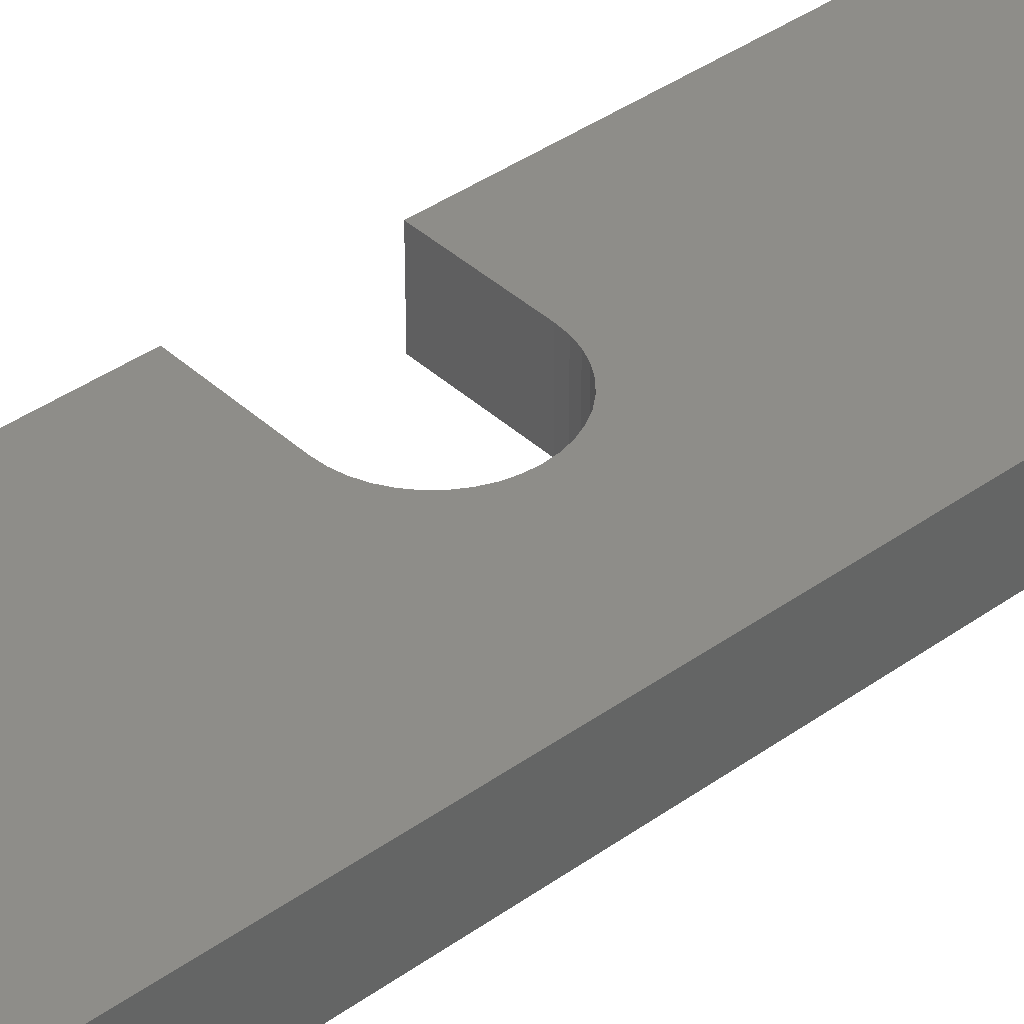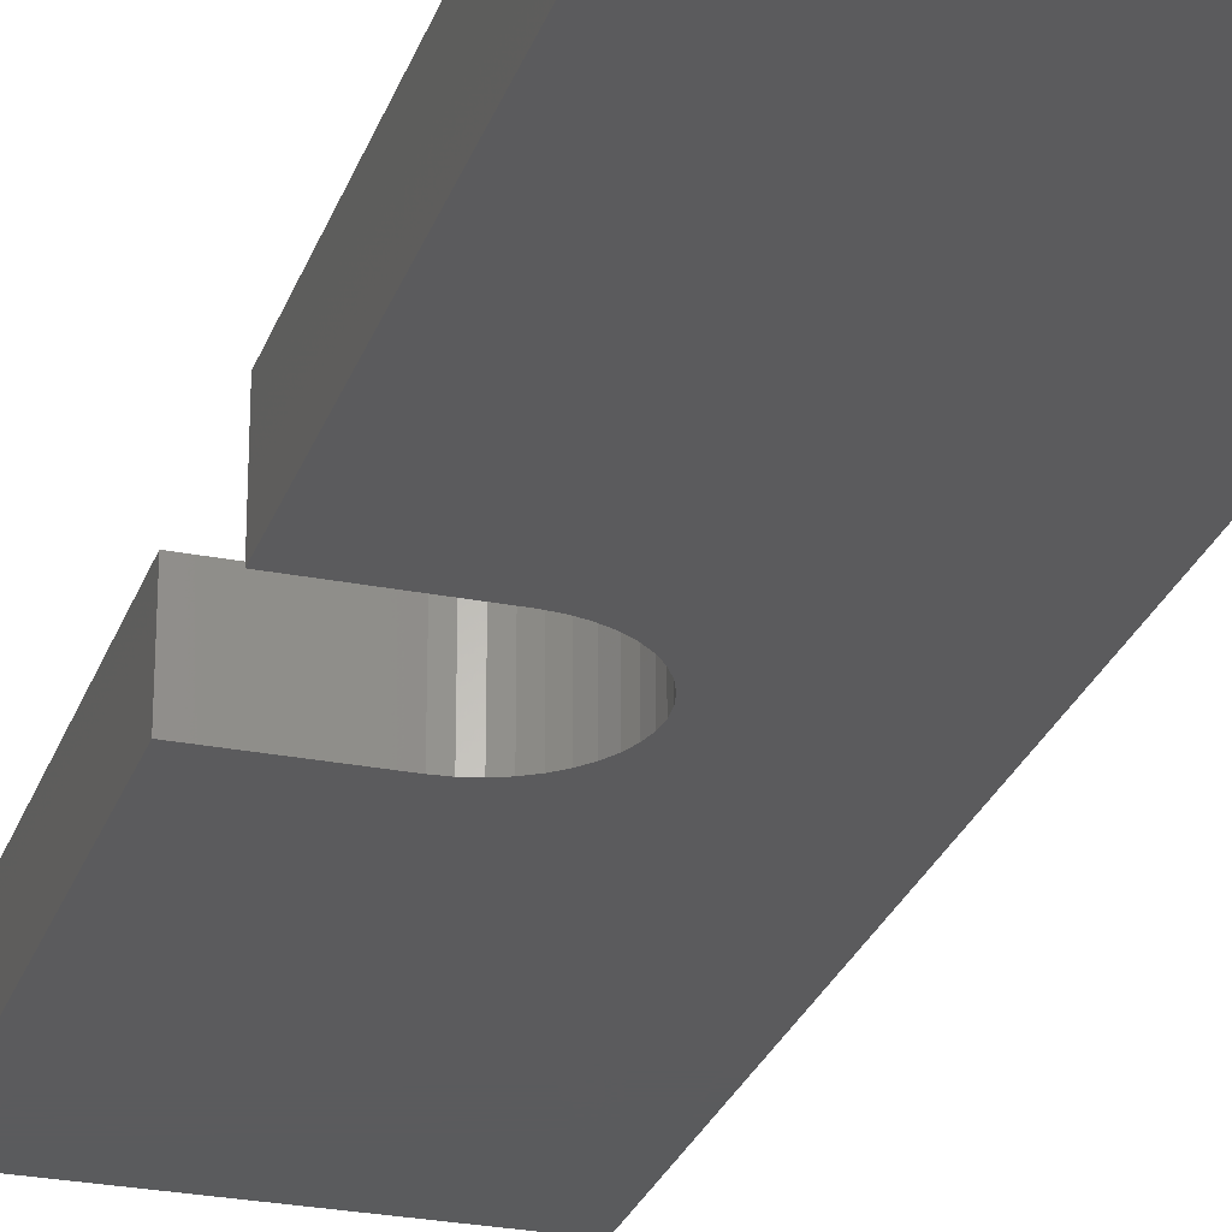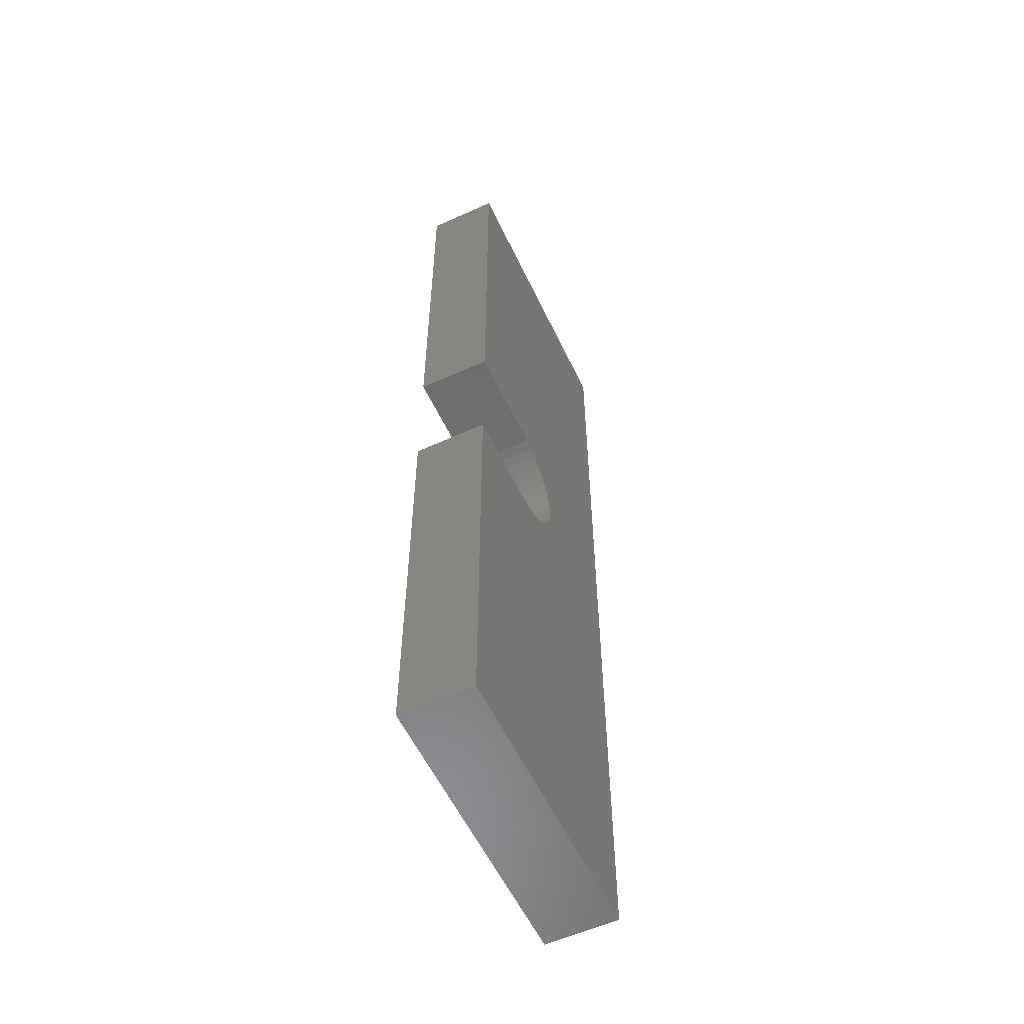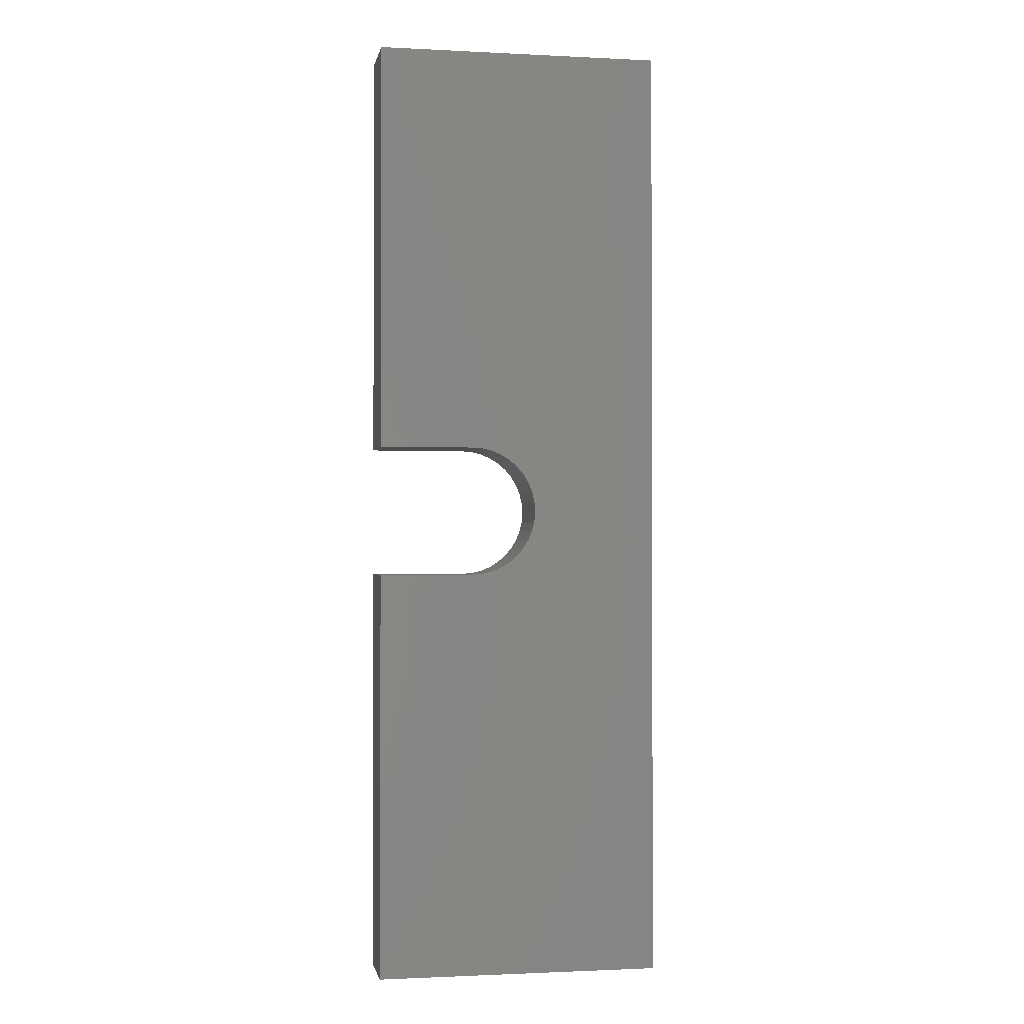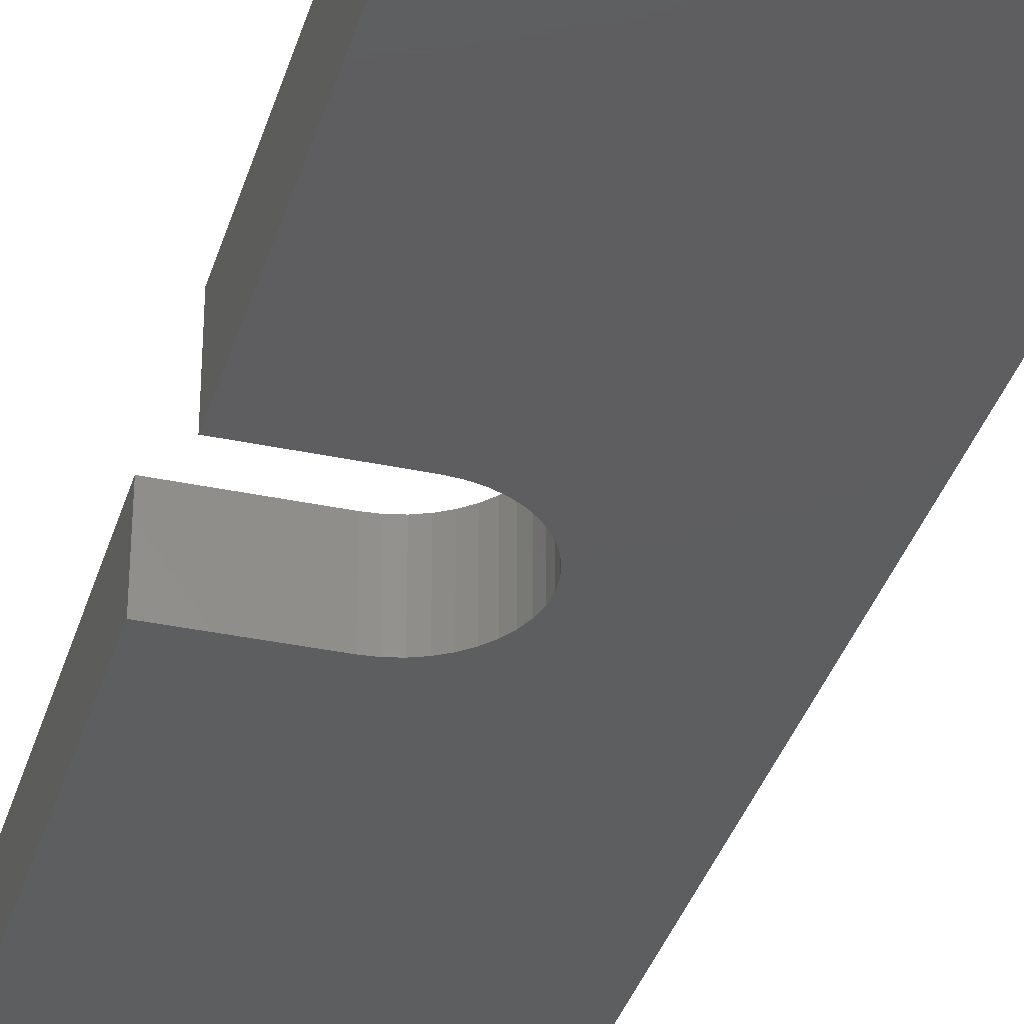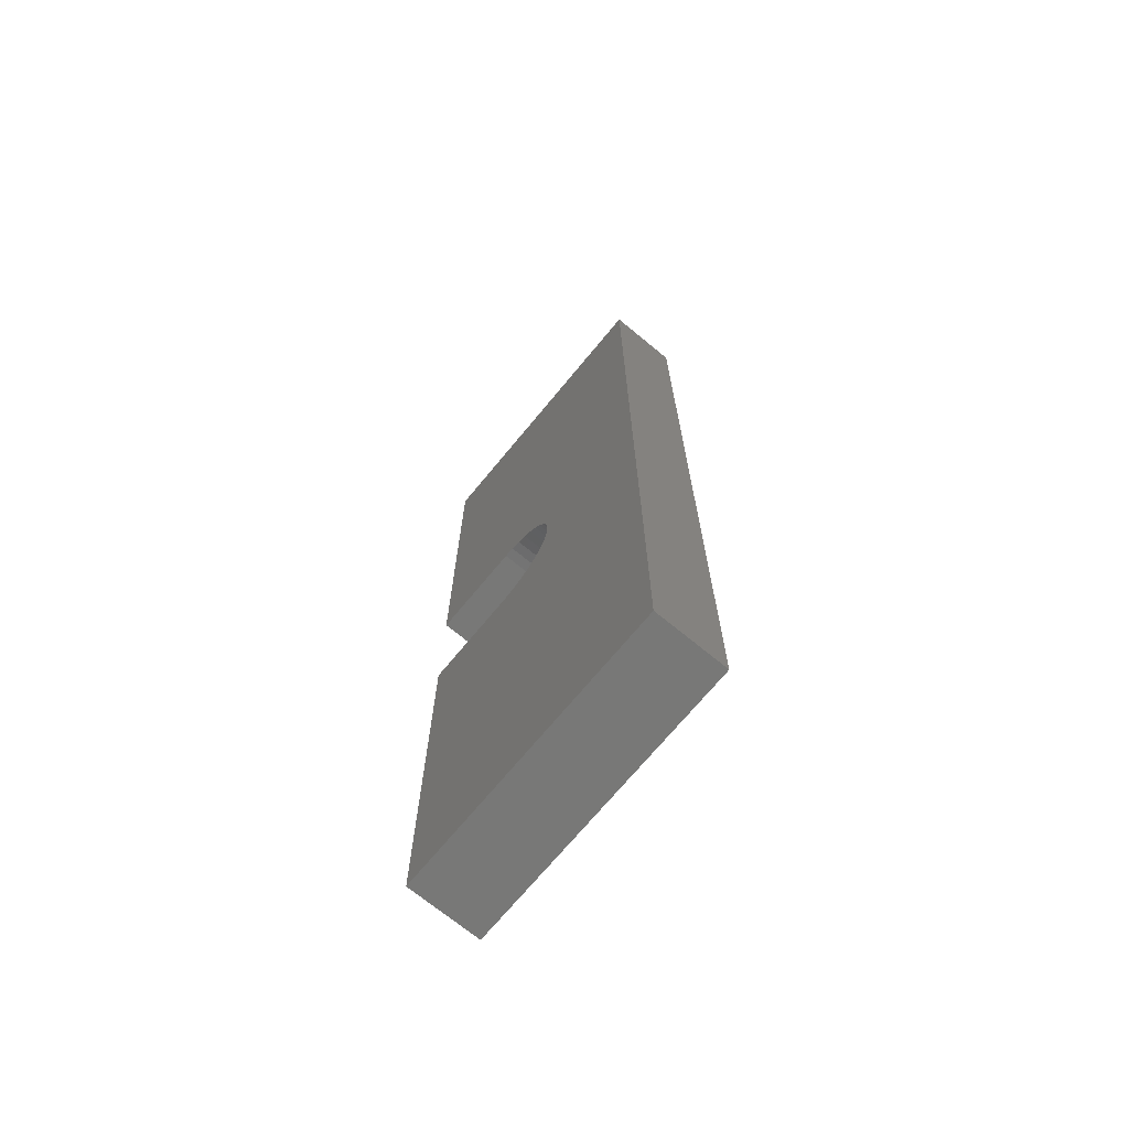
<metadata>
{"format":"stl","ext":"stl","renderer":"f3d","projection":"perspective","resolution":1024,"background":"white","views":[{"elev":39.6,"azim":-131.5,"up":"+Z"},{"elev":-26.7,"azim":162.9,"up":"+Z"},{"elev":-57.1,"azim":115.2,"up":"+Y"},{"elev":-1.3,"azim":169.6,"up":"+Y"},{"elev":-35.2,"azim":164.2,"up":"+Z"},{"elev":-70.6,"azim":-129.5,"up":"+Y"}]}
</metadata>
<code>
# stl→obj: 54 verts, 104 faces
v -6 -20 0
v -6 20 3
v -6 20 0
v -6 -20 3
v 6 20 3
v 2 2.75 3
v 6 2.75 3
v 1.57 2.716 3
v 1.15 2.615 3
v 0.7515 2.45 3
v 0.3836 2.225 3
v 0.05546 1.945 3
v -0.2248 1.616 3
v -0.4503 1.248 3
v -0.7161 0.4302 3
v -0.75 0 3
v -0.6154 0.8498 3
v 2 -2.75 3
v 6 -20 3
v 6 -2.75 3
v 1.57 -2.716 3
v 1.15 -2.615 3
v 0.7515 -2.45 3
v 0.3836 -2.225 3
v 0.05546 -1.945 3
v -0.2248 -1.616 3
v -0.4503 -1.248 3
v -0.6154 -0.8498 3
v -0.7161 -0.4302 3
v 6 -2.75 0
v 6 -20 0
v 6 20 0
v 6 2.75 0
v 2 -2.75 0
v 1.57 -2.716 0
v 1.15 -2.615 0
v 0.7515 -2.45 0
v 0.3836 -2.225 0
v 0.05546 -1.945 0
v -0.2248 -1.616 0
v -0.4503 -1.248 0
v -0.7161 -0.4302 0
v -0.75 0 0
v -0.6154 -0.8498 0
v 2 2.75 0
v 1.57 2.716 0
v 1.15 2.615 0
v 0.7515 2.45 0
v 0.3836 2.225 0
v 0.05546 1.945 0
v -0.2248 1.616 0
v -0.4503 1.248 0
v -0.6154 0.8498 0
v -0.7161 0.4302 0
f 1 2 3
f 2 1 4
f 5 6 7
f 5 8 6
f 2 8 5
f 8 2 9
f 9 2 10
f 10 2 11
f 11 2 12
f 12 2 13
f 13 2 14
f 15 2 16
f 17 2 15
f 14 2 17
f 18 19 20
f 21 19 18
f 4 21 22
f 4 22 23
f 4 23 24
f 4 24 25
f 4 25 26
f 4 26 27
f 4 27 28
f 4 16 2
f 16 4 29
f 21 4 19
f 29 4 28
f 19 30 20
f 30 19 31
f 7 32 5
f 32 7 33
f 31 34 30
f 31 35 34
f 1 35 31
f 35 1 36
f 36 1 37
f 37 1 38
f 38 1 39
f 39 1 40
f 40 1 41
f 42 1 43
f 44 1 42
f 41 1 44
f 45 32 33
f 46 32 45
f 3 46 47
f 3 47 48
f 3 48 49
f 3 49 50
f 3 50 51
f 3 51 52
f 3 52 53
f 3 43 1
f 43 3 54
f 46 3 32
f 54 3 53
f 1 19 4
f 19 1 31
f 32 2 5
f 2 32 3
f 17 52 14
f 52 17 53
f 16 54 15
f 54 16 43
f 50 11 12
f 11 50 49
f 14 51 13
f 51 14 52
f 15 53 17
f 53 15 54
f 13 50 12
f 50 13 51
f 45 7 6
f 7 45 33
f 30 18 20
f 18 30 34
f 49 10 11
f 10 49 48
f 46 6 8
f 6 46 45
f 37 24 23
f 24 37 38
f 34 21 18
f 21 34 35
f 48 9 10
f 9 48 47
f 47 8 9
f 8 47 46
f 36 23 22
f 23 36 37
f 35 22 21
f 22 35 36
f 29 43 16
f 43 29 42
f 28 42 29
f 42 28 44
f 38 25 24
f 25 38 39
f 26 41 27
f 41 26 40
f 25 40 26
f 40 25 39
f 27 44 28
f 44 27 41

</code>
